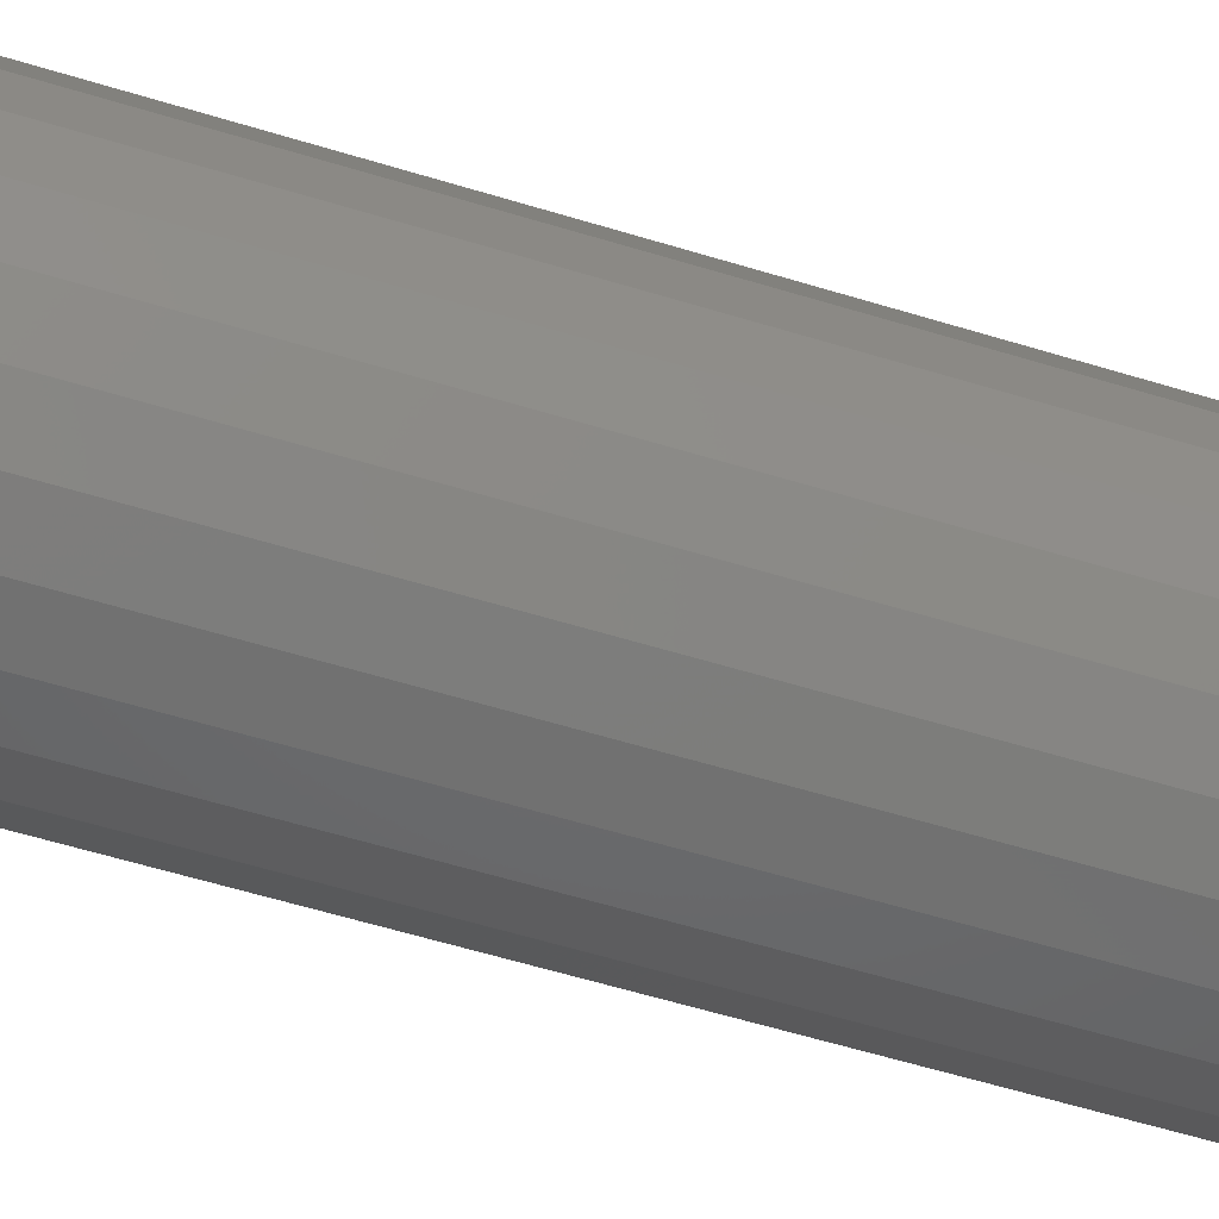
<metadata>
{"format":"stl","ext":"stl","renderer":"f3d","projection":"perspective","resolution":1024,"background":"white","views":[{"elev":-54.9,"azim":71.7,"up":"+Y"}]}
</metadata>
<code>
# stl→obj: 408 verts, 812 faces
v -1.462 5.406 0.5
v -2.547 4.428 2.384e-14
v -2.811 4.843 0.5
v -1.317 4.938 5.69e-14
v -1.245 -2.168 36.8
v -3.21 -3.225 30.8
v -2.266 -3.946 30.8
v -1.764 -1.772 36.8
v 0.005802 -2.5 36.8
v -1.167 -4.398 30.8
v 0.01056 -4.55 30.8
v -0.6414 -2.416 36.8
v -3.21 -3.225 30.3
v -2.266 -3.946 30.3
v 4.42 -2.539 4.738e-14
v 3.969 -3.951 0.5
v 3.609 -3.595 1.197e-14
v 4.856 -2.789 0.5
v -0.013 5.6 0.5
v 1.323 4.938 1.072e-13
v 0.00305 5.111 8.532e-14
v 1.437 5.413 0.5
v 4.843 2.811 0.5
v 4.929 1.331 1.19e-13
v 4.42 2.561 1.325e-13
v 5.406 1.462 0.5
v 4.55 0.01056 30.8
v 2.416 -0.6414 36.8
v 4.398 -1.167 30.8
v 2.5 0.005802 36.8
v -0.6527 2.413 36.8
v -0.01056 4.55 30.8
v -1.188 4.392 30.8
v -0.005802 2.5 36.8
v 3.935 2.284 30.8
v 1.764 1.772 36.8
v 2.162 1.255 36.8
v 3.21 3.225 30.8
v -3.935 -2.284 30.3
v -3.935 -2.284 30.8
v -2.162 -1.255 36.8
v 3.225 -3.21 30.8
v 1.255 -2.162 36.8
v 2.284 -3.935 30.8
v 1.772 -1.764 36.8
v -3.603 -3.595 -1.367e-13
v -2.789 -4.856 0.5
v -3.951 -3.969 0.5
v -2.547 -4.405 -1.319e-13
v -5.097 0.01144 -1.082e-13
v -5.406 -1.462 0.5
v -5.6 -0.013 0.5
v -4.923 -1.309 -1.186e-13
v -1.317 -4.915 -1.068e-13
v 0.013 -5.6 0.5
v -1.437 -5.413 0.5
v 0.00305 -5.089 -8.495e-14
v 2.789 4.856 0.5
v 3.609 3.618 1.371e-13
v 2.553 4.428 1.323e-13
v 3.951 3.969 0.5
v 1.167 4.398 30.8
v 0.6414 2.416 36.8
v -1.772 1.764 36.8
v -3.946 2.266 30.8
v -2.168 1.245 36.8
v -3.225 3.21 30.8
v 1.323 -4.915 -5.653e-14
v 1.462 -5.406 0.5
v -2.5 -0.005802 36.8
v -4.398 1.167 30.8
v -4.55 -0.01056 30.8
v -2.416 0.6414 36.8
v -5.413 1.437 0.5
v -4.923 1.331 -7.997e-14
v 2.553 -4.405 -2.347e-14
v 2.811 -4.843 0.5
v 3.21 3.225 29.8
v 2.266 3.946 29.8
v 2.662 3.486 29.8
v 5.6 0.013 0.5
v 5.103 0.01144 1.086e-13
v -4.392 -1.188 30.8
v -4.392 -1.188 30.3
v -4.856 2.789 0.5
v -4.414 2.561 -4.701e-14
v -3.402 3.386 29.55
v -2.41 4.151 2.5
v -3.402 3.386 2.5
v -2.41 4.151 29.55
v -4.843 -2.811 0.5
v -4.414 -2.539 -1.321e-13
v 1.167 4.398 29.8
v -0.01056 4.55 29.8
v 0.5624 4.35 29.8
v 0.6527 -2.413 36.8
v 1.188 -4.392 30.8
v 4.929 -1.309 8.034e-14
v 5.413 -1.437 0.5
v 4.392 1.188 29.8
v 3.935 2.284 29.8
v 4.048 1.688 29.8
v -2.413 -0.6527 36.8
v -3.969 3.951 0.5
v -3.603 3.618 -1.16e-14
v 1.669 4.056 29.8
v 4.55 0.01056 29.8
v 4.347 0.5826 29.8
v -4.162 2.39 2.5
v -4.162 2.39 29.55
v -4.639 1.232 2.5
v -4.634 -1.253 2.5
v -4.8 -0.01114 2.5
v -4.55 -0.01056 2.5
v -4.398 1.167 2.5
v -3.946 2.266 2.5
v -3.225 3.21 2.5
v -2.284 3.935 2.5
v -1.253 4.634 2.5
v -1.188 4.392 2.5
v -0.01114 4.8 2.5
v -0.01056 4.55 2.5
v 1.232 4.639 2.5
v 1.167 4.398 2.5
v 2.266 3.946 2.5
v 2.39 4.162 2.5
v 3.21 3.225 2.5
v 3.386 3.402 2.5
v 3.935 2.284 2.5
v 4.151 2.41 2.5
v 4.392 1.188 2.5
v 4.634 1.253 2.5
v 4.55 0.01056 2.5
v -4.392 -1.188 2.5
v -4.151 -2.41 2.5
v -3.935 -2.284 2.5
v -3.386 -3.402 2.5
v -3.21 -3.225 2.5
v -2.39 -4.162 2.5
v -2.266 -3.946 2.5
v -1.232 -4.639 2.5
v -1.167 -4.398 2.5
v 0.01114 -4.8 2.5
v 0.01056 -4.55 2.5
v 1.188 -4.392 2.5
v 1.253 -4.634 2.5
v 2.284 -3.935 2.5
v 2.41 -4.151 2.5
v 3.225 -3.21 2.5
v 3.402 -3.386 2.5
v 3.946 -2.266 2.5
v 4.162 -2.39 2.5
v 4.398 -1.167 2.5
v 4.639 -1.232 2.5
v 4.8 0.01114 2.5
v 4.151 2.41 29.55
v 4.634 1.253 29.55
v 1.232 4.639 29.55
v -0.01114 4.8 29.55
v 4.639 -1.232 29.55
v 4.162 -2.39 29.55
v 3.386 3.402 29.55
v 2.39 4.162 29.55
v -1.232 -4.639 29.55
v -2.39 -4.162 29.55
v -4.8 -0.01114 29.55
v -4.634 -1.253 29.55
v -1.253 4.634 29.55
v 2.41 -4.151 29.55
v 3.402 -3.386 29.55
v -3.386 -3.402 29.55
v 1.253 -4.634 29.55
v 0.01114 -4.8 29.55
v -4.151 -2.41 29.55
v 4.8 0.01114 29.55
v -4.639 1.232 29.55
v 3.935 2.284 30.3
v 4.392 1.188 30.8
v 4.392 1.188 30.3
v -1.167 -4.398 30.3
v 0.01056 -4.55 30.3
v -2.284 3.935 30.3
v -2.678 3.474 30.3
v -3.225 3.21 30.3
v -2.284 3.935 30.8
v 3.21 3.225 30.3
v 2.413 0.6527 36.8
v 2.168 -1.245 36.8
v 3.946 -2.266 30.8
v -1.255 2.162 36.8
v 1.245 2.168 36.8
v -2.284 3.935 29.8
v -1.188 4.392 29.8
v -3.935 -2.284 29.8
v -3.21 -3.225 29.8
v 3.225 -3.21 29.8
v 2.284 -3.935 29.8
v 3.946 -2.266 29.8
v -2.266 -3.946 29.8
v -3.225 3.21 29.8
v 4.35 -0.5624 29.8
v 4.398 -1.167 29.8
v -1.167 -4.398 29.8
v 0.01056 -4.55 29.8
v -4.398 1.167 29.8
v -3.946 2.266 29.8
v 1.188 -4.392 29.8
v 0.005512 -2.375 0.25
v 0.62 -2.293 -4.29e-14
v 0.005512 -2.375 -4.488e-14
v 0.62 -2.293 0.25
v -4.392 -1.188 29.8
v -4.55 -0.01056 29.8
v 1.675 1.683 0.25
v 2.054 1.192 1.645e-14
v 2.054 1.192 0.25
v 1.675 1.683 2.981e-14
v 1.192 -2.054 -3.877e-14
v 1.192 -2.054 0.25
v -1.675 -1.683 -2.999e-14
v -1.183 -2.06 0.25
v -1.183 -2.06 -3.899e-14
v -1.675 -1.683 0.25
v -1.933 0.5132 6.634e-15
v -1.931 -0.5221 -1.289e-14
v -2 -0.004642 -4.431e-15
v -1.734 0.996 8.266e-15
v -1.73 -1.004 -2.946e-14
v -1.417 1.411 2.215e-14
v -1.411 -1.417 -3.12e-14
v -1.004 1.73 3.605e-14
v -0.996 -1.734 -2.929e-14
v -0.5221 1.931 2.647e-14
v -0.5132 -1.933 -3.513e-14
v -0.004642 2 3.763e-14
v 0.004642 -2 -3.781e-14
v 0.5132 1.933 3.495e-14
v 0.5221 -1.931 -2.664e-14
v 0.996 1.734 2.911e-14
v 1.004 -1.73 -3.623e-14
v 1.411 1.417 3.102e-14
v 1.417 -1.411 -2.232e-14
v 1.73 1.004 1.8e-14
v 1.734 -0.996 -1.972e-14
v 1.931 0.5221 1.435e-15
v 1.933 -0.5132 -6.812e-15
v 2 0.004642 4.252e-15
v 2.06 -1.183 0.25
v 1.683 -1.675 -2.226e-14
v 1.683 -1.675 0.25
v 2.06 -1.183 -2.834e-14
v 2.295 -0.6094 -1.301e-14
v 2.295 -0.6094 0.25
v 1.183 2.06 0.25
v 0.6094 2.295 4.363e-14
v 1.183 2.06 3.882e-14
v 0.6094 2.295 0.25
v -1.13 1.946 0.25
v -1.595 1.587 0.25
v 2.293 0.62 0.25
v 2.375 0.005512 1.311e-16
v 2.375 0.005512 0.25
v 2.293 0.62 1.018e-14
v -0.6094 -2.295 0.25
v -0.6094 -2.295 -4.381e-14
v -2.295 0.6094 0.25
v -2.293 -0.62 0.25
v -2.375 -0.005512 0.25
v -2.25 -0.005222 0.25
v -2.175 0.5773 0.25
v -2.06 1.183 0.25
v -1.951 1.12 0.25
v -1.683 1.675 0.25
v -1.192 2.054 0.25
v -0.62 2.293 0.25
v -0.5874 2.172 0.25
v -0.005512 2.375 0.25
v -0.005222 2.25 0.25
v 0.5773 2.175 0.25
v 1.12 1.951 0.25
v 1.587 1.595 0.25
v 1.946 1.13 0.25
v 2.172 0.5874 0.25
v 2.25 0.005222 0.25
v -2.172 -0.5874 0.25
v -2.054 -1.192 0.25
v -1.946 -1.13 0.25
v -1.587 -1.595 0.25
v -1.12 -1.951 0.25
v -0.5773 -2.175 0.25
v 0.005222 -2.25 0.25
v 0.5874 -2.172 0.25
v 1.13 -1.946 0.25
v 1.595 -1.587 0.25
v 1.951 -1.12 0.25
v 2.175 -0.5773 0.25
v -2.293 -0.62 -1.036e-14
v -2.375 -0.005512 -3.098e-16
v -0.62 2.293 4.272e-14
v -1.192 2.054 3.859e-14
v -4.398 1.167 1.5
v -3.946 2.266 1.5
v -0.005512 2.375 4.471e-14
v -2.054 -1.192 -1.663e-14
v -1.188 4.392 1.5
v -2.284 3.935 1.5
v -1.683 1.675 2.209e-14
v -2.295 0.6094 1.283e-14
v -2.06 1.183 1.688e-14
v -2.789 -4.856 1.5
v -3.951 -3.969 1.5
v -3.935 -2.284 1.5
v -4.392 -1.188 1.5
v -4.843 -2.811 1.5
v -1.437 -5.413 1.5
v -1.167 -4.398 1.5
v -2.266 -3.946 1.5
v 0.01056 -4.55 1.5
v 3.225 -3.21 1.5
v 2.284 -3.935 1.5
v -3.969 3.951 1.5
v -4.856 2.789 1.5
v -2.811 4.843 1.5
v -1.462 5.406 1.5
v -3.225 3.21 1.5
v 1.437 5.413 1.5
v -0.013 5.6 1.5
v -5.413 1.437 1.5
v -5.6 -0.013 1.5
v 4.392 1.188 1.5
v 3.935 2.284 1.5
v -3.21 -3.225 1.5
v -4.55 -0.01056 1.5
v 0.013 -5.6 1.5
v 1.188 -4.392 1.5
v 1.462 -5.406 1.5
v 2.811 -4.843 1.5
v 3.969 -3.951 1.5
v 3.946 -2.266 1.5
v 4.398 -1.167 1.5
v 4.856 -2.789 1.5
v 4.55 0.01056 1.5
v 4.843 2.811 1.5
v 5.406 1.462 1.5
v 5.413 -1.437 1.5
v 5.6 0.013 1.5
v -5.406 -1.462 1.5
v -0.01056 4.55 1.5
v 1.167 4.398 1.5
v 2.266 3.946 1.5
v 2.789 4.856 1.5
v 3.21 3.225 1.5
v 3.951 3.969 1.5
v 4.056 -1.669 29.8
v 4.398 -1.167 30.3
v 4.056 -1.669 30.3
v 3.946 -2.266 30.3
v 1.669 4.056 30.3
v 2.266 3.946 30.3
v -4.55 -0.01056 30.3
v -4.347 -0.5826 29.8
v -4.347 -0.5826 30.3
v -0.5826 4.347 30.3
v -0.5826 4.347 29.8
v -0.01056 4.55 30.3
v 0.5624 4.35 30.3
v 1.167 4.398 30.3
v 2.662 3.486 30.3
v -3.946 2.266 30.3
v -4.056 1.669 29.8
v -4.056 1.669 30.3
v 4.347 0.5826 30.3
v 4.55 0.01056 30.3
v 3.474 2.678 29.8
v 3.474 2.678 30.3
v 4.35 -0.5624 30.3
v -4.048 -1.688 29.8
v -4.048 -1.688 30.3
v 2.284 -3.935 30.3
v 1.188 -4.392 30.3
v 1.688 -4.048 30.3
v -3.486 2.662 30.3
v -0.5624 -4.35 30.3
v -0.5624 -4.35 29.8
v -1.688 4.048 30.3
v -1.688 4.048 29.8
v -1.188 4.392 30.3
v -4.398 1.167 30.3
v -4.35 0.5624 29.8
v -4.35 0.5624 30.3
v 4.048 1.688 30.3
v -2.662 -3.486 30.3
v -2.662 -3.486 29.8
v 0.5826 -4.347 30.3
v 0.5826 -4.347 29.8
v -1.669 -4.056 29.8
v -1.669 -4.056 30.3
v -3.474 -2.678 30.3
v -3.474 -2.678 29.8
v -3.486 2.662 29.8
v 1.688 -4.048 29.8
v 2.678 -3.474 30.3
v 2.678 -3.474 29.8
v 3.225 -3.21 30.3
v -2.678 3.474 29.8
v 3.486 -2.662 30.3
v 3.486 -2.662 29.8
v 2.266 3.946 30.8
f 1 2 3
f 2 1 4
f 5 6 7
f 6 5 8
f 9 10 11
f 10 9 12
f 7 13 14
f 13 7 6
f 15 16 17
f 16 15 18
f 19 20 21
f 20 19 22
f 23 24 25
f 24 23 26
f 27 28 29
f 28 27 30
f 31 32 33
f 32 31 34
f 35 36 37
f 36 35 38
f 6 39 13
f 39 6 40
f 8 40 6
f 40 8 41
f 42 43 44
f 43 42 45
f 46 47 48
f 47 46 49
f 50 51 52
f 51 50 53
f 54 55 56
f 55 54 57
f 58 59 60
f 59 58 61
f 34 62 32
f 62 34 63
f 64 65 66
f 65 64 67
f 68 55 57
f 55 68 69
f 70 71 72
f 71 70 73
f 74 50 52
f 50 74 75
f 76 69 68
f 69 76 77
f 78 79 80
f 24 81 82
f 81 24 26
f 12 7 10
f 7 12 5
f 49 56 47
f 56 49 54
f 83 39 40
f 39 83 84
f 85 75 74
f 75 85 86
f 87 88 89
f 88 87 90
f 53 91 51
f 91 53 92
f 93 94 95
f 17 77 76
f 77 17 16
f 44 96 97
f 96 44 43
f 61 25 59
f 25 61 23
f 98 18 15
f 18 98 99
f 96 11 97
f 11 96 9
f 100 101 102
f 103 72 83
f 72 103 70
f 98 81 99
f 81 98 82
f 104 86 85
f 86 104 105
f 79 93 106
f 3 105 104
f 105 3 2
f 107 100 108
f 92 48 91
f 48 92 46
f 22 60 20
f 60 22 58
f 87 109 110
f 109 87 89
f 1 21 4
f 21 1 19
f 111 112 113
f 112 111 114
f 114 111 115
f 115 111 109
f 115 109 116
f 116 109 89
f 116 89 117
f 117 89 88
f 117 88 118
f 118 88 119
f 118 119 120
f 120 119 121
f 120 121 122
f 122 121 123
f 122 123 124
f 124 123 125
f 125 123 126
f 125 126 127
f 127 126 128
f 127 128 129
f 129 128 130
f 129 130 131
f 131 130 132
f 131 132 133
f 112 134 135
f 134 112 114
f 135 134 136
f 135 136 137
f 137 136 138
f 137 138 139
f 139 138 140
f 139 140 141
f 141 140 142
f 141 142 143
f 143 142 144
f 143 144 145
f 143 145 146
f 146 145 147
f 146 147 148
f 148 147 149
f 148 149 150
f 150 149 151
f 150 151 152
f 152 151 153
f 152 153 154
f 154 153 133
f 154 133 132
f 154 132 155
f 132 156 157
f 156 132 130
f 121 158 123
f 158 121 159
f 152 160 161
f 160 152 154
f 126 162 128
f 162 126 163
f 164 139 141
f 139 164 165
f 166 112 167
f 112 166 113
f 88 168 119
f 168 88 90
f 150 169 148
f 169 150 170
f 165 137 139
f 137 165 171
f 172 143 146
f 143 172 173
f 167 135 174
f 135 167 112
f 130 162 156
f 162 130 128
f 174 137 171
f 137 174 135
f 173 141 143
f 141 173 164
f 148 172 146
f 172 148 169
f 119 159 121
f 159 119 168
f 154 175 160
f 175 154 155
f 150 161 170
f 161 150 152
f 176 113 166
f 113 176 111
f 110 111 176
f 111 110 109
f 158 126 123
f 126 158 163
f 155 157 175
f 157 155 132
f 177 178 179
f 178 177 35
f 11 180 181
f 180 11 10
f 182 183 184
f 67 182 184
f 182 67 185
f 10 14 180
f 14 10 7
f 177 38 35
f 38 177 186
f 178 37 187
f 37 178 35
f 29 188 189
f 188 29 28
f 103 73 70
f 73 103 66
f 66 103 41
f 66 41 64
f 64 41 8
f 64 8 190
f 190 8 5
f 190 5 31
f 31 5 12
f 31 12 34
f 34 12 9
f 34 9 63
f 63 9 96
f 63 96 191
f 191 96 43
f 191 43 36
f 36 43 45
f 36 45 37
f 37 45 188
f 37 188 187
f 187 188 28
f 187 28 30
f 192 168 90
f 168 192 193
f 171 194 174
f 194 171 195
f 169 196 197
f 196 169 170
f 170 198 196
f 198 170 161
f 165 195 171
f 195 165 199
f 200 90 87
f 90 200 192
f 107 201 202
f 173 203 164
f 203 173 204
f 107 157 100
f 157 107 175
f 205 110 176
f 110 205 206
f 94 158 159
f 158 94 93
f 173 207 204
f 207 173 172
f 164 199 165
f 199 164 203
f 208 209 210
f 209 208 211
f 172 197 207
f 197 172 169
f 174 212 167
f 212 174 194
f 78 163 79
f 163 78 162
f 100 156 101
f 156 100 157
f 193 159 168
f 159 193 94
f 167 213 166
f 213 167 212
f 101 162 78
f 162 101 156
f 214 215 216
f 215 214 217
f 211 218 209
f 218 211 219
f 220 221 222
f 221 220 223
f 224 225 226
f 225 224 227
f 225 227 228
f 228 227 229
f 228 229 230
f 230 229 231
f 230 231 232
f 232 231 233
f 232 233 234
f 234 233 235
f 234 235 236
f 236 235 237
f 236 237 238
f 238 237 239
f 238 239 240
f 240 239 241
f 240 241 242
f 242 241 243
f 242 243 244
f 244 243 245
f 244 245 246
f 246 245 247
f 248 249 250
f 249 248 251
f 219 249 218
f 249 219 250
f 248 252 251
f 252 248 253
f 254 255 256
f 255 254 257
f 214 256 217
f 256 214 254
f 258 229 259
f 229 258 231
f 260 261 262
f 261 260 263
f 222 264 265
f 264 222 221
f 265 208 210
f 208 265 264
f 266 267 268
f 267 266 269
f 269 266 270
f 270 266 271
f 270 271 272
f 272 271 273
f 272 273 259
f 259 273 274
f 259 274 258
f 258 274 275
f 258 275 276
f 276 275 277
f 276 277 278
f 278 277 257
f 278 257 279
f 279 257 280
f 280 257 254
f 280 254 281
f 281 254 214
f 281 214 282
f 282 214 216
f 282 216 283
f 283 216 260
f 283 260 284
f 267 285 286
f 285 267 269
f 286 285 287
f 286 287 223
f 223 287 288
f 223 288 221
f 221 288 289
f 221 289 264
f 264 289 290
f 264 290 208
f 208 290 291
f 208 291 292
f 208 292 211
f 211 292 293
f 211 293 219
f 219 293 294
f 219 294 250
f 250 294 295
f 250 295 248
f 248 295 296
f 248 296 253
f 253 296 284
f 253 284 260
f 253 260 262
f 297 268 267
f 268 297 298
f 216 263 260
f 263 216 215
f 262 252 253
f 252 262 261
f 299 274 300
f 274 299 275
f 116 301 115
f 301 116 302
f 257 303 255
f 303 257 277
f 220 286 223
f 286 220 304
f 259 227 272
f 227 259 229
f 304 267 286
f 267 304 297
f 118 305 306
f 305 118 120
f 279 239 237
f 239 279 280
f 300 273 307
f 273 300 274
f 308 271 266
f 271 308 309
f 283 247 245
f 247 283 284
f 298 266 268
f 266 298 308
f 303 275 299
f 275 303 277
f 309 273 271
f 273 309 307
f 75 53 50
f 53 75 92
f 92 75 86
f 92 86 46
f 46 86 105
f 46 105 49
f 49 105 2
f 49 2 298
f 298 2 308
f 308 2 4
f 308 4 309
f 309 4 307
f 307 4 300
f 300 4 21
f 300 21 299
f 299 21 303
f 303 21 255
f 255 21 20
f 255 20 256
f 256 20 217
f 217 20 60
f 217 60 215
f 215 60 263
f 263 60 261
f 261 60 76
f 76 60 17
f 17 60 59
f 17 59 15
f 15 59 25
f 15 25 98
f 98 25 24
f 98 24 82
f 49 297 54
f 297 49 298
f 54 297 304
f 54 304 220
f 54 220 222
f 54 222 57
f 57 222 265
f 57 265 210
f 57 210 68
f 68 210 209
f 68 209 218
f 68 218 249
f 68 249 76
f 76 249 251
f 76 251 252
f 76 252 261
f 270 226 269
f 226 270 224
f 278 233 276
f 233 278 235
f 235 279 237
f 279 235 278
f 310 48 47
f 48 310 311
f 134 312 136
f 312 134 313
f 246 295 244
f 295 246 296
f 281 243 241
f 243 281 282
f 314 48 311
f 48 314 91
f 315 47 56
f 47 315 310
f 316 140 317
f 140 316 142
f 230 289 288
f 289 230 232
f 225 287 285
f 287 225 228
f 276 231 258
f 231 276 233
f 318 142 316
f 142 318 144
f 272 224 270
f 224 272 227
f 226 285 269
f 285 226 225
f 319 147 320
f 147 319 149
f 232 290 289
f 290 232 234
f 321 85 322
f 85 321 104
f 242 293 240
f 293 242 294
f 291 234 236
f 234 291 290
f 280 241 239
f 241 280 281
f 282 245 243
f 245 282 283
f 323 1 3
f 1 323 324
f 116 325 302
f 325 116 117
f 19 326 22
f 326 19 327
f 328 52 329
f 52 328 74
f 330 129 131
f 129 330 331
f 246 284 296
f 284 246 247
f 317 138 332
f 138 317 140
f 228 288 287
f 288 228 230
f 134 333 313
f 333 134 114
f 314 313 333
f 313 314 311
f 313 311 312
f 312 311 310
f 312 310 332
f 332 310 317
f 317 310 315
f 317 315 316
f 316 315 334
f 316 334 318
f 318 334 335
f 335 334 336
f 335 336 320
f 320 336 337
f 320 337 319
f 319 337 338
f 319 338 339
f 339 338 340
f 340 338 341
f 340 341 342
f 342 341 343
f 343 341 344
f 344 341 345
f 344 345 346
f 347 328 329
f 328 347 322
f 322 347 314
f 322 314 333
f 322 333 301
f 322 301 321
f 321 301 302
f 321 302 323
f 323 302 325
f 323 325 306
f 323 306 324
f 324 306 305
f 324 305 327
f 327 305 348
f 327 348 326
f 326 348 349
f 326 349 350
f 326 350 351
f 351 350 352
f 351 352 353
f 353 352 331
f 353 331 330
f 353 330 343
f 343 330 342
f 238 291 236
f 291 238 292
f 342 153 340
f 153 342 133
f 322 74 328
f 74 322 85
f 136 332 138
f 332 136 312
f 240 292 238
f 292 240 293
f 244 294 242
f 294 244 295
f 335 144 318
f 144 335 145
f 117 306 325
f 306 117 118
f 329 51 347
f 51 329 52
f 347 91 314
f 91 347 51
f 125 352 350
f 352 125 127
f 324 19 1
f 19 324 327
f 115 333 114
f 333 115 301
f 336 55 69
f 55 336 334
f 120 348 305
f 348 120 122
f 22 351 58
f 351 22 326
f 319 151 149
f 151 319 339
f 55 315 56
f 315 55 334
f 16 341 338
f 341 16 18
f 342 131 133
f 131 342 330
f 354 355 356
f 355 354 202
f 58 353 61
f 353 58 351
f 77 336 69
f 336 77 337
f 122 349 348
f 349 122 124
f 339 153 151
f 153 339 340
f 26 343 344
f 343 26 23
f 81 344 346
f 344 81 26
f 321 3 104
f 3 321 323
f 16 337 77
f 337 16 338
f 198 356 357
f 356 198 354
f 320 145 335
f 145 320 147
f 99 346 345
f 346 99 81
f 331 127 129
f 127 331 352
f 124 350 349
f 350 124 125
f 18 345 341
f 345 18 99
f 358 79 106
f 79 358 359
f 360 361 362
f 361 360 213
f 61 343 23
f 343 61 353
f 363 94 364
f 94 363 365
f 366 93 95
f 93 366 367
f 368 78 80
f 78 368 186
f 369 370 371
f 370 369 206
f 107 372 373
f 372 107 108
f 374 186 375
f 186 374 78
f 201 373 376
f 373 201 107
f 362 212 84
f 212 362 361
f 84 377 378
f 377 84 212
f 355 357 356
f 379 380 381
f 184 382 369
f 204 383 384
f 383 204 181
f 181 180 383
f 385 193 386
f 193 385 387
f 388 389 390
f 389 388 205
f 100 391 179
f 391 100 102
f 392 195 393
f 195 392 13
f 207 394 395
f 394 207 380
f 180 396 203
f 396 180 397
f 398 195 13
f 195 398 399
f 94 366 95
f 366 94 365
f 369 400 206
f 400 369 382
f 381 207 401
f 207 381 380
f 390 213 360
f 213 390 389
f 196 402 403
f 402 196 404
f 365 363 387
f 398 194 399
f 194 398 39
f 382 200 400
f 200 382 184
f 374 177 101
f 177 374 375
f 93 358 106
f 358 93 367
f 80 359 368
f 359 80 79
f 102 177 391
f 177 102 101
f 387 364 193
f 364 387 363
f 202 376 355
f 376 202 201
f 392 199 14
f 199 392 393
f 369 371 388
f 397 199 396
f 199 397 14
f 192 385 386
f 385 192 182
f 182 405 183
f 405 182 192
f 180 14 397
f 72 388 360
f 388 72 71
f 108 179 372
f 179 108 100
f 65 184 369
f 184 65 67
f 359 358 367
f 404 189 42
f 189 404 357
f 367 366 365
f 197 381 401
f 381 197 379
f 13 39 398
f 196 406 404
f 406 196 407
f 357 407 198
f 407 357 406
f 200 183 405
f 183 200 184
f 371 205 388
f 205 371 370
f 394 204 395
f 204 394 181
f 357 404 406
f 373 29 355
f 29 373 27
f 357 29 189
f 29 357 355
f 65 388 71
f 388 65 369
f 14 13 392
f 179 391 177
f 373 178 27
f 178 373 179
f 362 84 360
f 32 367 365
f 367 32 62
f 39 84 378
f 44 380 379
f 380 44 97
f 62 191 408
f 191 62 63
f 186 368 359
f 404 44 379
f 44 404 42
f 190 33 185
f 33 190 31
f 380 181 394
f 33 365 387
f 365 33 32
f 378 194 39
f 194 378 377
f 404 379 402
f 373 355 376
f 191 38 408
f 38 191 36
f 197 402 379
f 402 197 403
f 177 375 186
f 41 83 40
f 83 41 103
f 66 71 73
f 71 66 65
f 367 408 359
f 408 367 62
f 387 385 182
f 64 185 67
f 185 64 190
f 359 38 186
f 38 359 408
f 97 181 380
f 181 97 11
f 383 203 384
f 203 383 180
f 27 187 30
f 187 27 178
f 189 45 42
f 45 189 188
f 72 84 83
f 84 72 360
f 185 387 182
f 387 185 33
f 390 360 388
f 373 372 179
f 94 193 364
f 361 213 212
f 198 407 196
f 192 200 405
f 197 401 207
f 101 78 374
f 196 403 197
f 195 399 194
f 200 206 400
f 193 192 386
f 206 205 370
f 199 393 195
f 204 384 203
f 389 205 213
f 202 354 198
f 203 396 199
f 175 202 160
f 202 175 107
f 213 176 166
f 176 213 205
f 207 395 204
f 194 377 212
f 206 87 110
f 87 206 200
f 79 158 93
f 158 79 163
f 161 202 198
f 202 161 160

</code>
